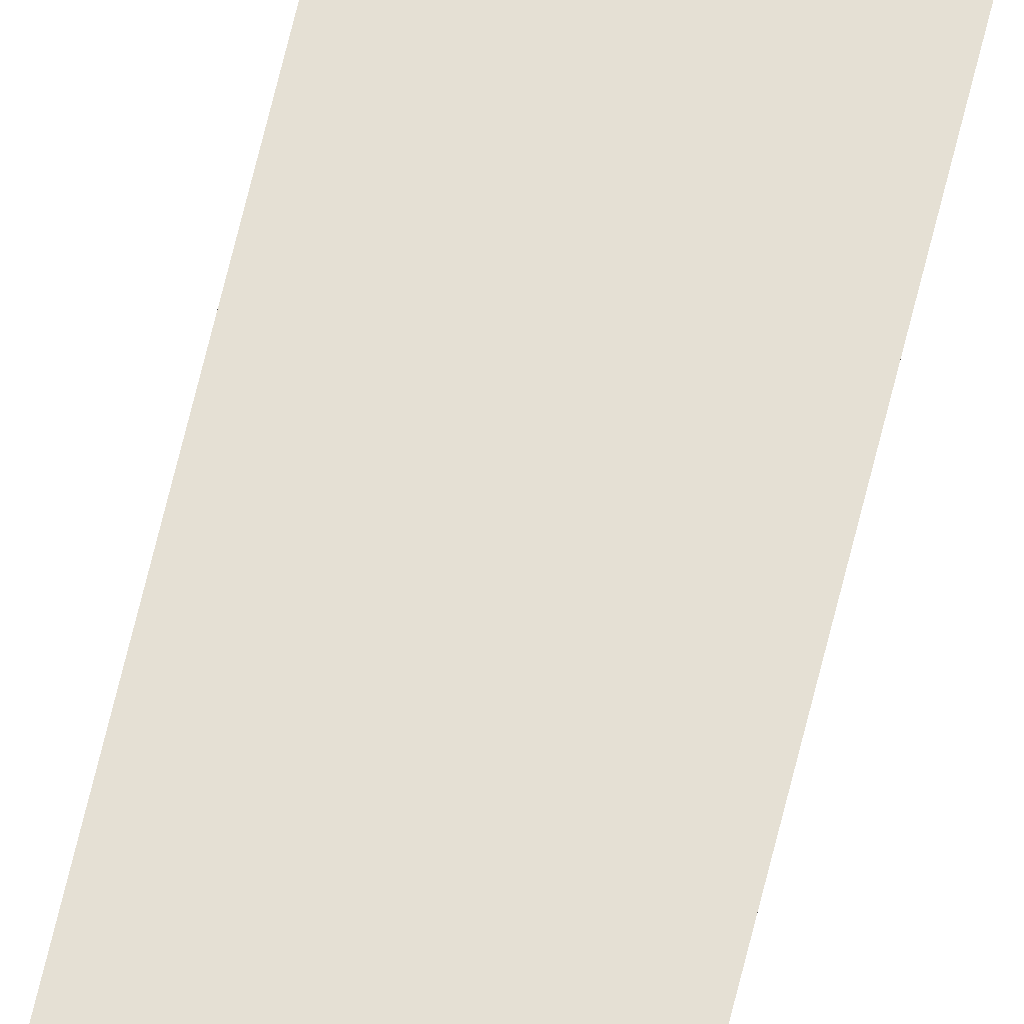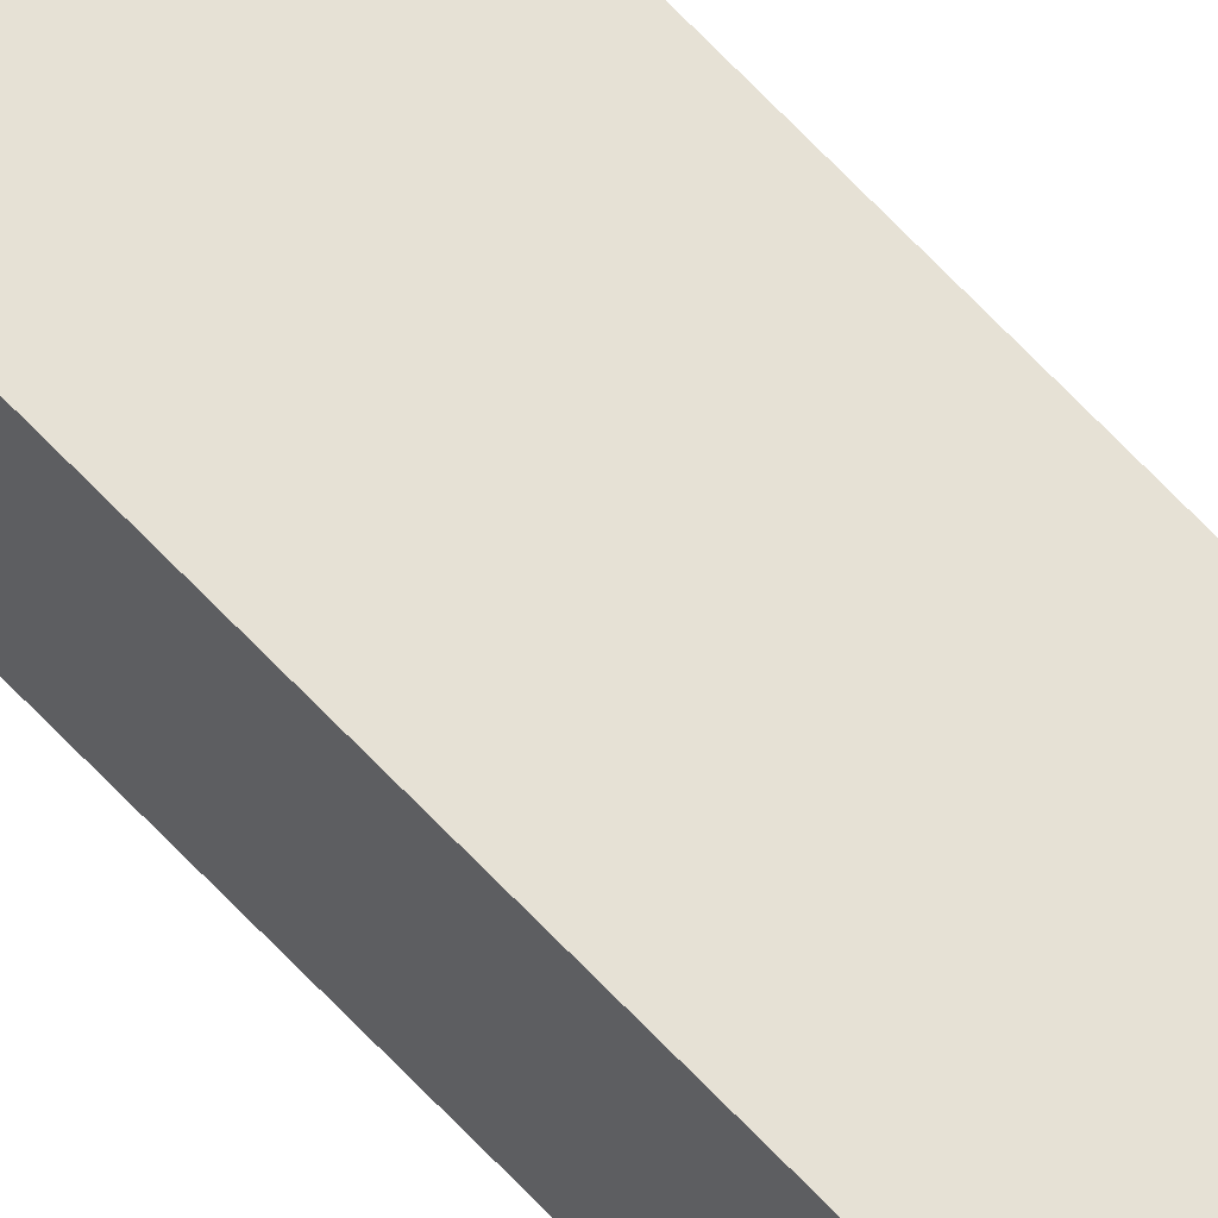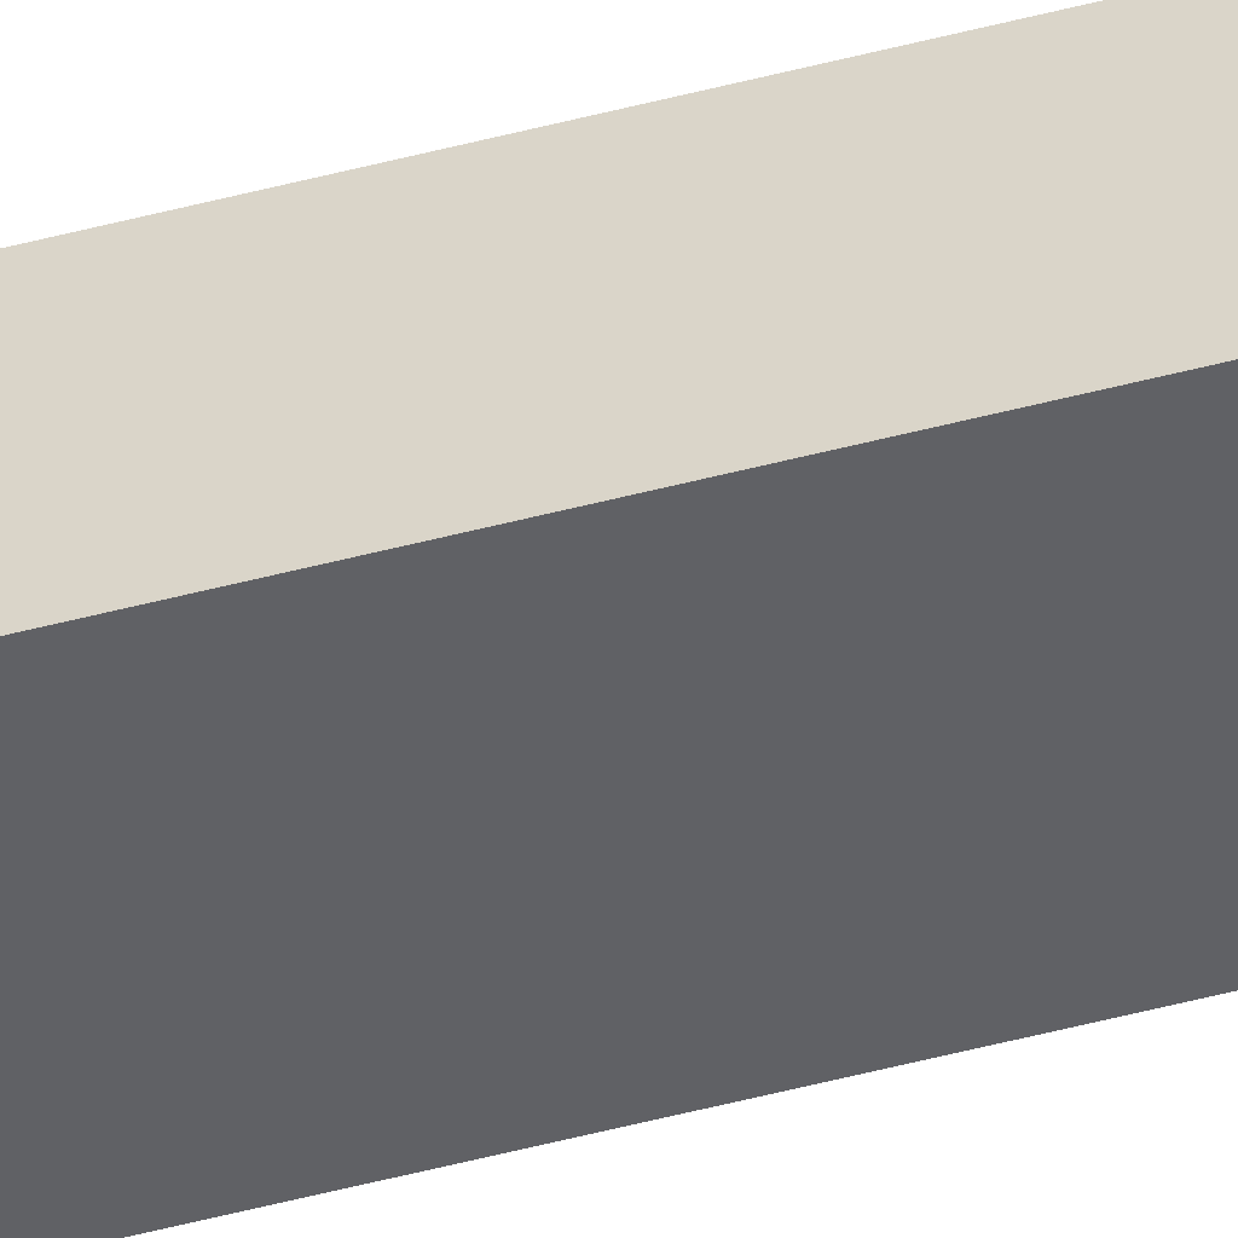
<metadata>
{"format":"obj","ext":"obj","renderer":"f3d","projection":"perspective","resolution":1024,"background":"white","views":[{"elev":64.9,"azim":-166.7,"up":"+Z"},{"elev":69.5,"azim":136.2,"up":"+Z"},{"elev":-41.3,"azim":108.7,"up":"+Z"}]}
</metadata>
<code>
o dr_glassstopV4/dr_glassstopV12/mesh49/mesh49-geometry#mesh49-geometry
v -0.3874 0.6843 0.1534
v -0.3874 -0.6299 0.1534
v -0.3854 0.6843 0.1352
v -0.4128 0.6843 0.1506
v -0.3854 -0.6299 0.1352
v -0.4128 -0.6299 0.1506
v -0.4107 -0.6299 0.1324
v -0.4107 0.6843 0.1324
f 1 2 3
f 3 2 1
f 1 4 2
f 2 4 1
f 5 3 2
f 2 3 5
f 1 3 4
f 4 3 1
f 6 2 4
f 4 2 6
f 5 7 3
f 3 7 5
f 5 2 7
f 7 2 5
f 8 4 3
f 3 4 8
f 6 7 2
f 2 7 6
f 6 4 7
f 7 4 6
f 8 3 7
f 7 3 8
f 8 7 4
f 4 7 8

</code>
